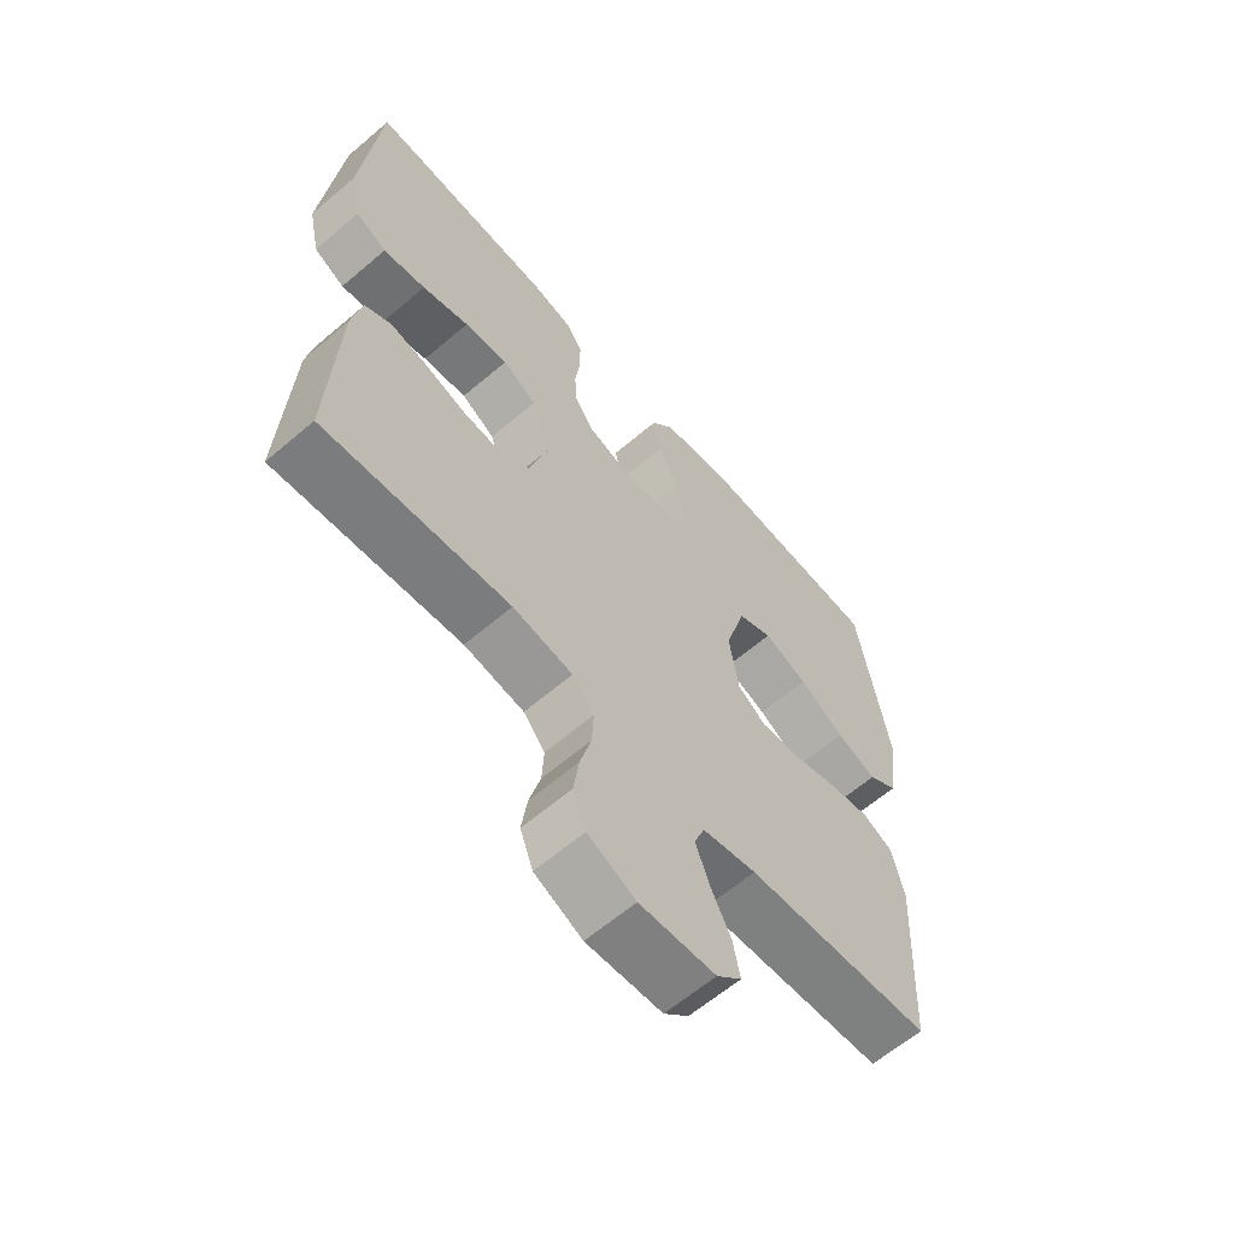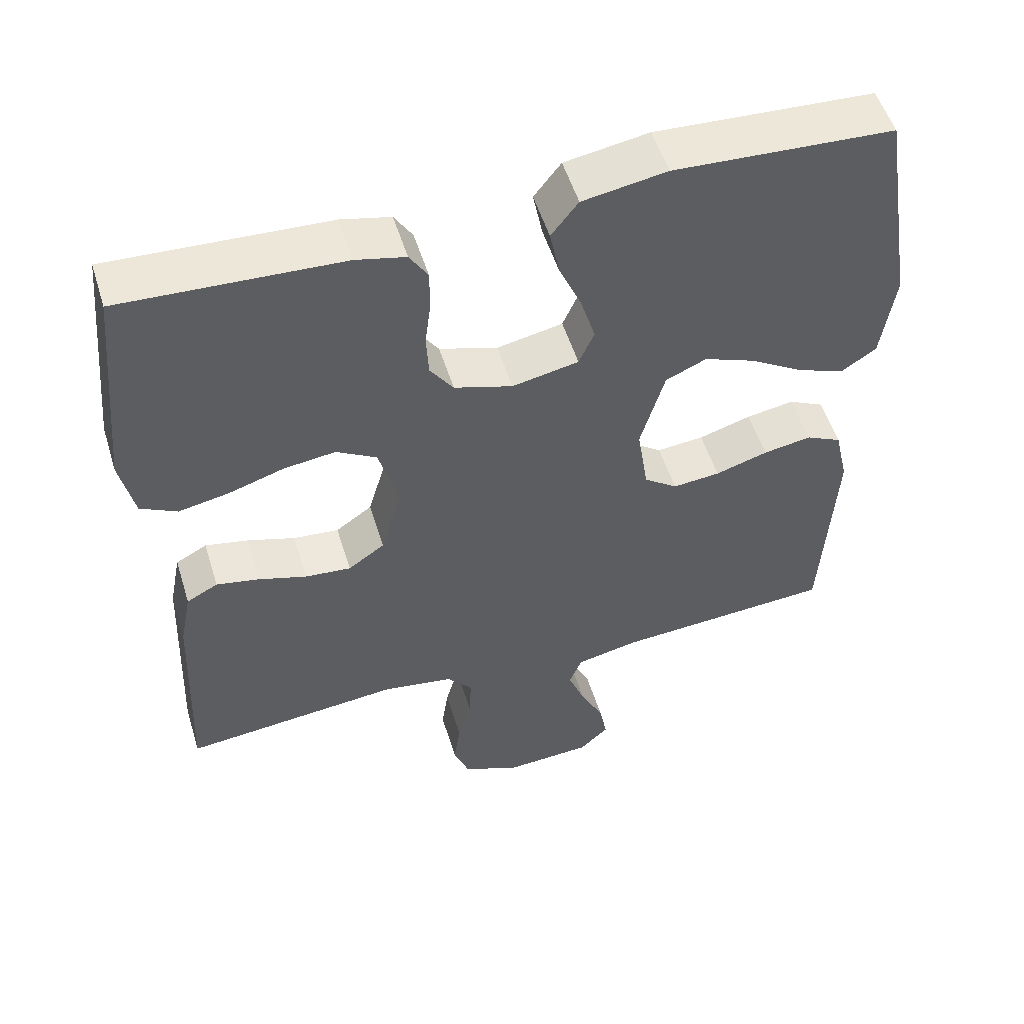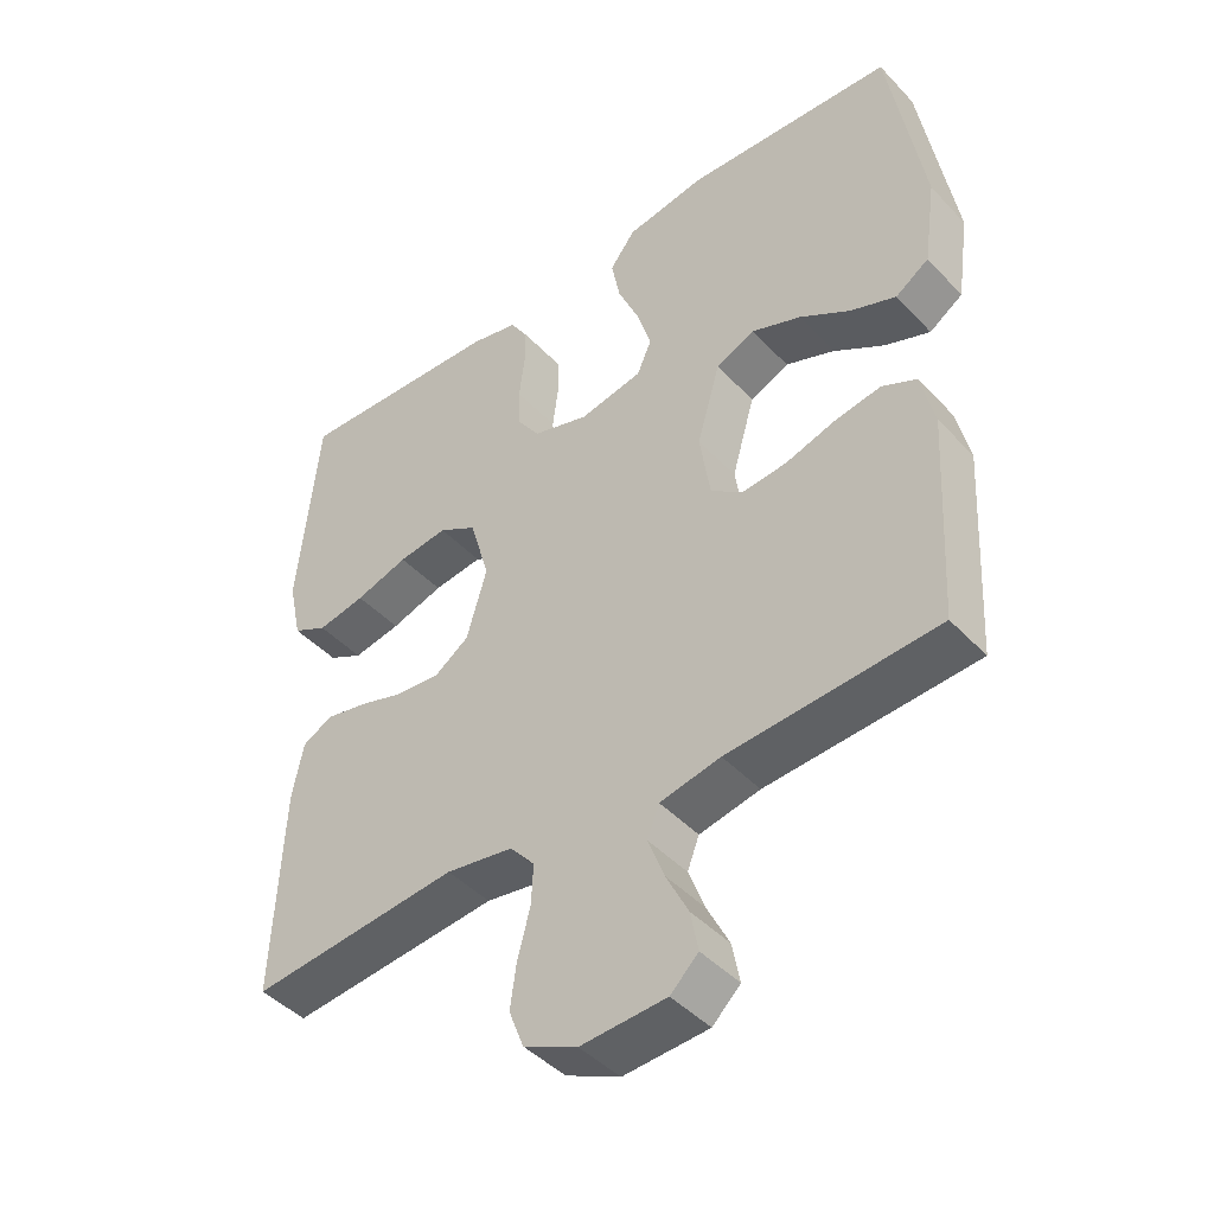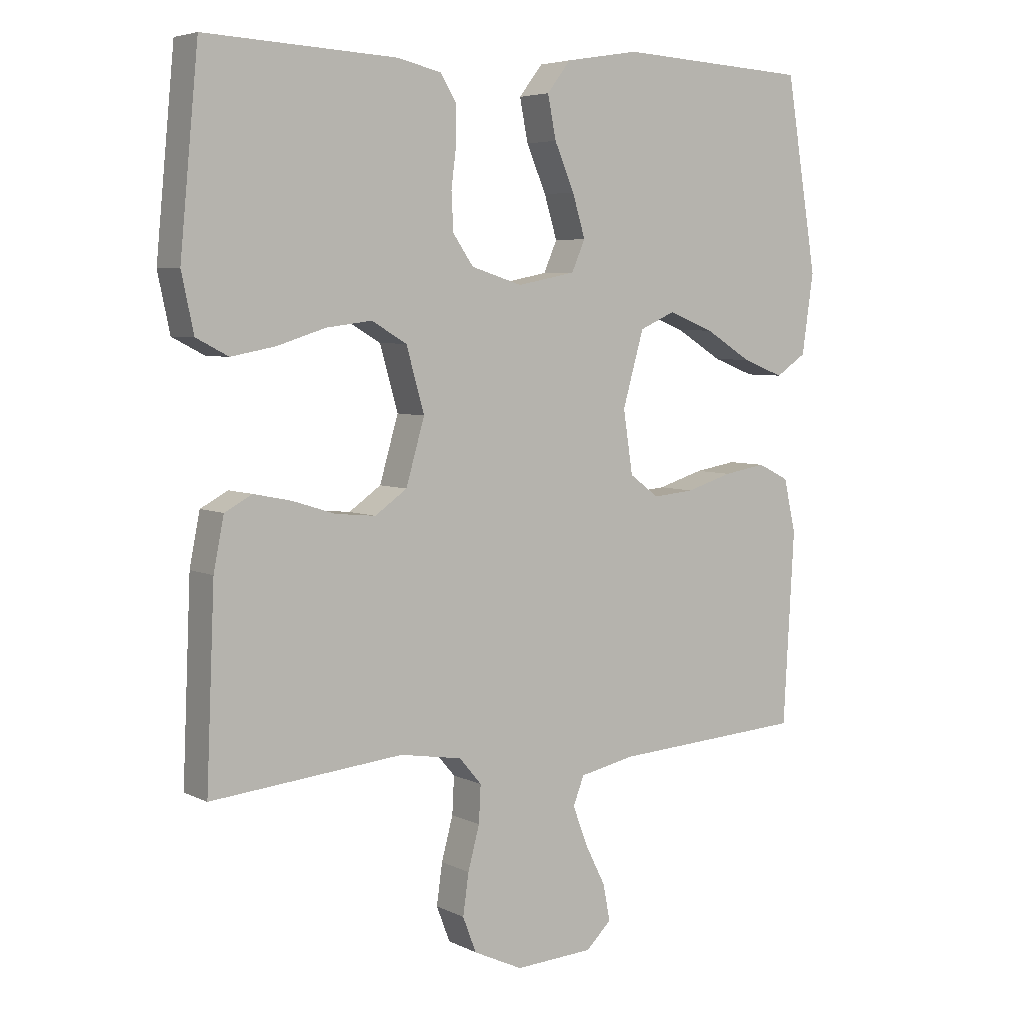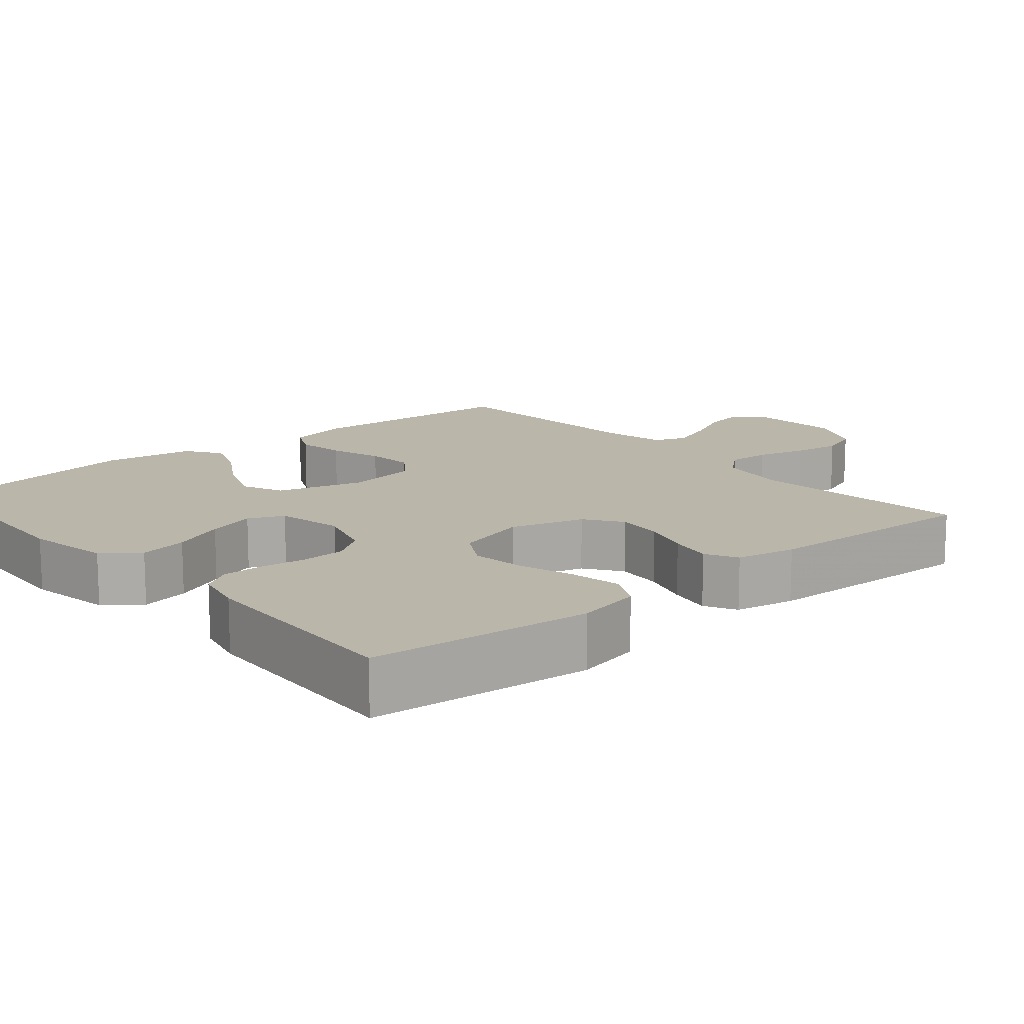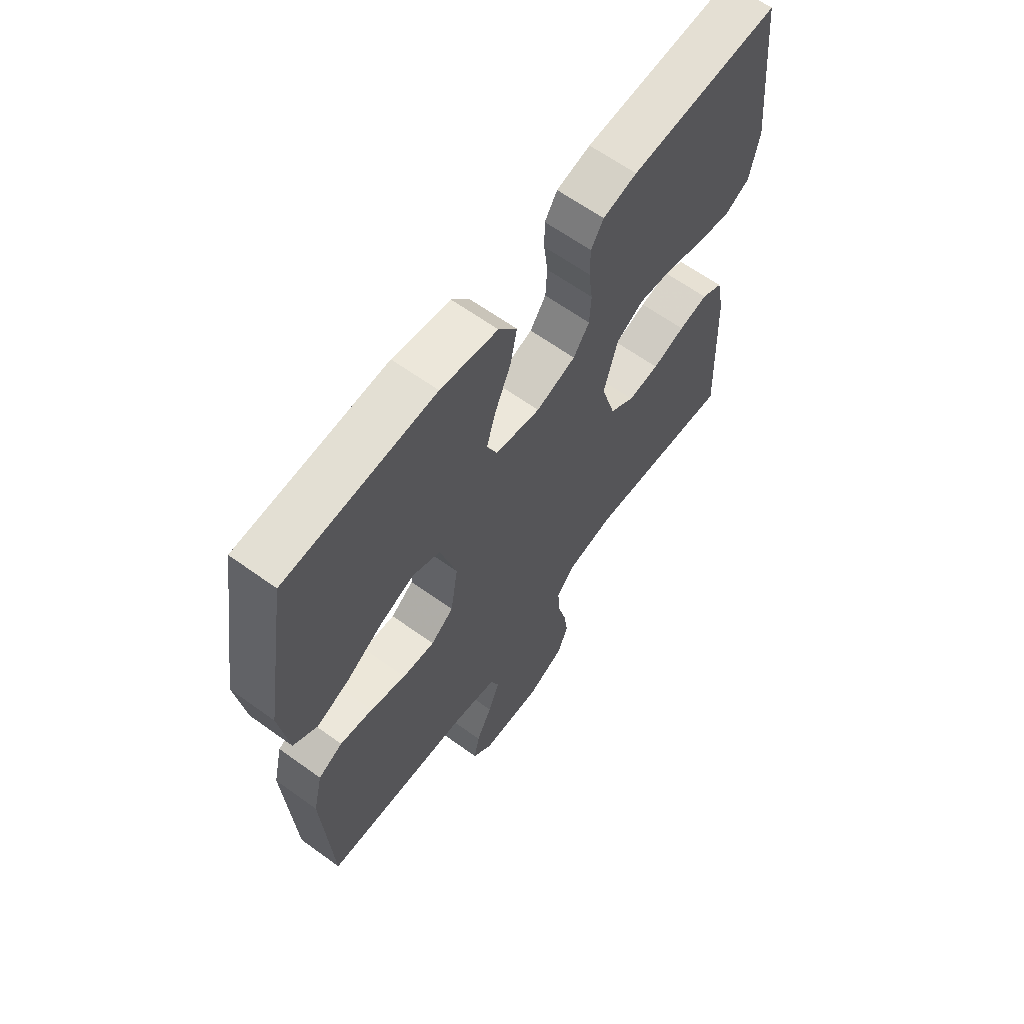
<metadata>
{"format":"obj","ext":"obj","renderer":"f3d","projection":"perspective","resolution":1024,"background":"white","views":[{"elev":-62.5,"azim":130.8,"up":"+Z"},{"elev":53.2,"azim":162.9,"up":"+Z"},{"elev":-44.6,"azim":-140.2,"up":"+Z"},{"elev":5.3,"azim":145.7,"up":"+Z"},{"elev":14.0,"azim":49.4,"up":"+Y"},{"elev":63.5,"azim":-53.9,"up":"+Z"}]}
</metadata>
<code>
v 0.5 0.07 -0.5
v 0.2 0.07 -0.471
v 0.103 0.07 -0.487
v 0.068 0.07 -0.528
v 0.071 0.07 -0.586
v 0.089 0.07 -0.653
v 0.098 0.07 -0.717
v 0.077 0.07 -0.772
v 0 0.07 -0.808
v -0.122 0.07 -0.801
v -0.162 0.07 -0.763
v -0.151 0.07 -0.706
v -0.119 0.07 -0.642
v -0.096 0.07 -0.581
v -0.113 0.07 -0.537
v -0.2 0.07 -0.519
v -0.5 0.07 -0.5
v -0.517 0.07 -0.2
v -0.498 0.07 -0.117
v -0.449 0.07 -0.093
v -0.383 0.07 -0.104
v -0.311 0.07 -0.126
v -0.246 0.07 -0.132
v -0.2 0.07 -0.098
v -0.185 0.07 0
v -0.218 0.07 0.116
v -0.274 0.07 0.141
v -0.345 0.07 0.113
v -0.418 0.07 0.068
v -0.483 0.07 0.043
v -0.531 0.07 0.075
v -0.549 0.07 0.2
v -0.5 0.07 0.5
v -0.2 0.07 0.517
v -0.085 0.07 0.498
v -0.048 0.07 0.45
v -0.061 0.07 0.384
v -0.092 0.07 0.312
v -0.112 0.07 0.246
v -0.091 0.07 0.198
v 0 0.07 0.18
v 0.08 0.07 0.205
v 0.112 0.07 0.251
v 0.115 0.07 0.31
v 0.107 0.07 0.373
v 0.107 0.07 0.429
v 0.132 0.07 0.469
v 0.2 0.07 0.485
v 0.5 0.07 0.5
v 0.529 0.07 0.2
v 0.51 0.07 0.111
v 0.46 0.07 0.085
v 0.391 0.07 0.098
v 0.315 0.07 0.122
v 0.244 0.07 0.131
v 0.189 0.07 0.099
v 0.161 0.07 0
v 0.19 0.07 -0.1
v 0.24 0.07 -0.135
v 0.303 0.07 -0.129
v 0.369 0.07 -0.108
v 0.428 0.07 -0.096
v 0.471 0.07 -0.119
v 0.487 0.07 -0.2
v 0.5 0 -0.5
v 0.2 0 -0.471
v 0.103 0 -0.487
v 0.068 0 -0.528
v 0.071 0 -0.586
v 0.089 0 -0.653
v 0.098 0 -0.717
v 0.077 0 -0.772
v 0 0 -0.808
v -0.122 0 -0.801
v -0.162 0 -0.763
v -0.151 0 -0.706
v -0.119 0 -0.642
v -0.096 0 -0.581
v -0.113 0 -0.537
v -0.2 0 -0.519
v -0.5 0 -0.5
v -0.517 0 -0.2
v -0.498 0 -0.117
v -0.449 0 -0.093
v -0.383 0 -0.104
v -0.311 0 -0.126
v -0.246 0 -0.132
v -0.2 0 -0.098
v -0.185 0 0
v -0.218 0 0.116
v -0.274 0 0.141
v -0.345 0 0.113
v -0.418 0 0.068
v -0.483 0 0.043
v -0.531 0 0.075
v -0.549 0 0.2
v -0.5 0 0.5
v -0.2 0 0.517
v -0.085 0 0.498
v -0.048 0 0.45
v -0.061 0 0.384
v -0.092 0 0.312
v -0.112 0 0.246
v -0.091 0 0.198
v 0 0 0.18
v 0.08 0 0.205
v 0.112 0 0.251
v 0.115 0 0.31
v 0.107 0 0.373
v 0.107 0 0.429
v 0.132 0 0.469
v 0.2 0 0.485
v 0.5 0 0.5
v 0.529 0 0.2
v 0.51 0 0.111
v 0.46 0 0.085
v 0.391 0 0.098
v 0.315 0 0.122
v 0.244 0 0.131
v 0.189 0 0.099
v 0.161 0 0
v 0.19 0 -0.1
v 0.24 0 -0.135
v 0.303 0 -0.129
v 0.369 0 -0.108
v 0.428 0 -0.096
v 0.471 0 -0.119
v 0.487 0 -0.2
f 64 1 2
f 63 64 2
f 62 63 2
f 61 62 2
f 60 61 2
f 59 60 2 3
f 58 59 3 4
f 57 58 4
f 52 53 54
f 51 52 54
f 50 51 54
f 49 50 54
f 48 49 54
f 47 48 54
f 46 47 54
f 45 46 54
f 44 45 54
f 43 44 54 55
f 42 43 55 56
f 36 37 38
f 35 36 38
f 34 35 38
f 33 34 38
f 32 33 38
f 31 32 38
f 30 31 38
f 29 30 38
f 28 29 38
f 27 28 38 39
f 26 27 39 40
f 20 21 22
f 19 20 22
f 18 19 22
f 17 18 22
f 16 17 22
f 15 16 22 23
f 14 15 23 24
f 11 12 13
f 10 11 13
f 9 10 13
f 8 9 13
f 7 8 13
f 6 7 13
f 5 6 13
f 4 5 13 14
f 14 24 25
f 4 14 25
f 57 4 25
f 56 57 25
f 42 56 25
f 41 42 25
f 25 26 40 41
f 66 65 128
f 66 128 127
f 66 127 126
f 66 126 125
f 66 125 124
f 67 66 124 123
f 68 67 123 122
f 68 122 121
f 118 117 116
f 118 116 115
f 118 115 114
f 118 114 113
f 118 113 112
f 118 112 111
f 118 111 110
f 118 110 109
f 118 109 108
f 119 118 108 107
f 120 119 107 106
f 102 101 100
f 102 100 99
f 102 99 98
f 102 98 97
f 102 97 96
f 102 96 95
f 102 95 94
f 102 94 93
f 102 93 92
f 103 102 92 91
f 104 103 91 90
f 86 85 84
f 86 84 83
f 86 83 82
f 86 82 81
f 86 81 80
f 87 86 80 79
f 88 87 79 78
f 77 76 75
f 77 75 74
f 77 74 73
f 77 73 72
f 77 72 71
f 77 71 70
f 77 70 69
f 78 77 69 68
f 89 88 78
f 89 78 68
f 89 68 121
f 89 121 120
f 89 120 106
f 89 106 105
f 105 104 90 89
f 1 65 66 2
f 2 66 67 3
f 3 67 68 4
f 4 68 69 5
f 5 69 70 6
f 6 70 71 7
f 7 71 72 8
f 8 72 73 9
f 9 73 74 10
f 10 74 75 11
f 11 75 76 12
f 12 76 77 13
f 13 77 78 14
f 14 78 79 15
f 15 79 80 16
f 16 80 81 17
f 17 81 82 18
f 18 82 83 19
f 19 83 84 20
f 20 84 85 21
f 21 85 86 22
f 22 86 87 23
f 23 87 88 24
f 24 88 89 25
f 25 89 90 26
f 26 90 91 27
f 27 91 92 28
f 28 92 93 29
f 29 93 94 30
f 30 94 95 31
f 31 95 96 32
f 32 96 97 33
f 33 97 98 34
f 34 98 99 35
f 35 99 100 36
f 36 100 101 37
f 37 101 102 38
f 38 102 103 39
f 39 103 104 40
f 40 104 105 41
f 41 105 106 42
f 42 106 107 43
f 43 107 108 44
f 44 108 109 45
f 45 109 110 46
f 46 110 111 47
f 47 111 112 48
f 48 112 113 49
f 49 113 114 50
f 50 114 115 51
f 51 115 116 52
f 52 116 117 53
f 53 117 118 54
f 54 118 119 55
f 55 119 120 56
f 56 120 121 57
f 57 121 122 58
f 58 122 123 59
f 59 123 124 60
f 60 124 125 61
f 61 125 126 62
f 62 126 127 63
f 63 127 128 64
f 64 128 65 1

</code>
